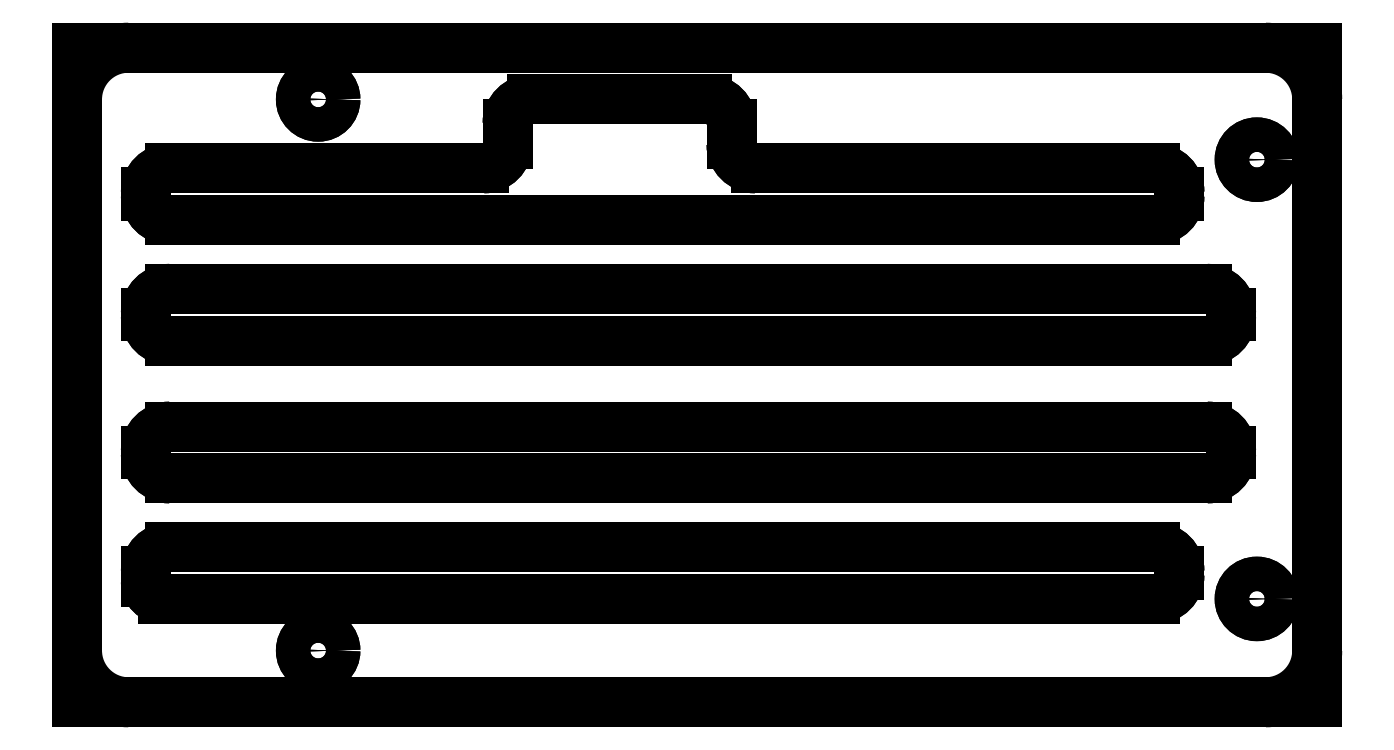
<metadata>
{"format":"dxf","ext":"dxf","renderer":"ezdxf+matplotlib","layout":"modelspace","background":"white","min_lineweight":24,"dpi":150}
</metadata>
<code>
0
SECTION
2
ENTITIES
0
INSERT
8
0
2
FILLET018
10
0
20
0
30
0
0
INSERT
8
0
2
FILLET017
10
0
20
0
30
0
0
ENDSEC
0
EOF

</code>
